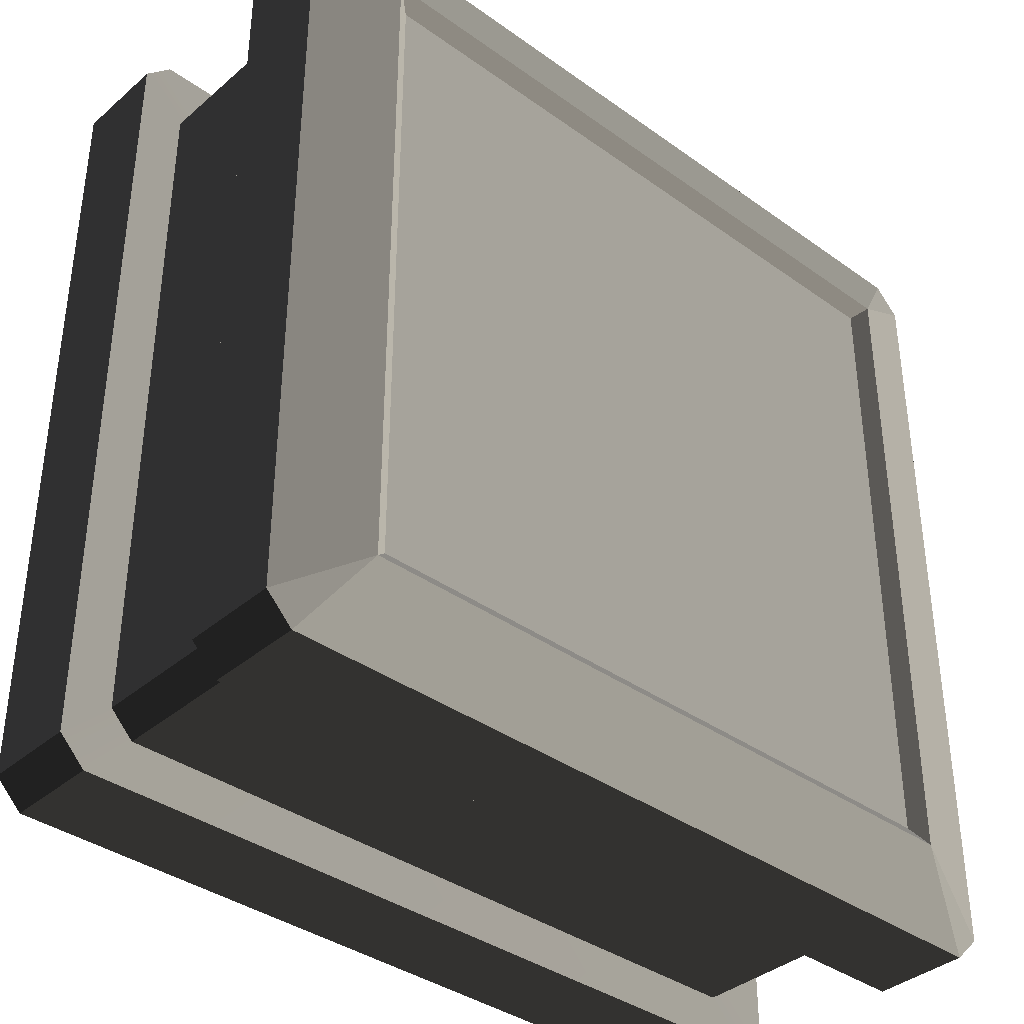
<metadata>
{"format":"obj","ext":"obj","renderer":"f3d","projection":"perspective","resolution":1024,"background":"white","views":[{"elev":-37.5,"azim":-42.5,"up":"+Y"}]}
</metadata>
<code>
v -1.819 0.5811 -1.132 0.7843 0.7843 0.7843 #1
v -1.819 4.219 -1.132 0.7843 0.7843 0.7843 #1
v 1.819 4.219 -1.132 0.7843 0.7843 0.7843 #1
v -1.819 0.5811 -1.132 0.7843 0.7843 0.7843 #1
v 1.819 4.219 -1.132 0.7843 0.7843 0.7843 #1
v 1.819 0.5811 -1.132 0.7843 0.7843 0.7843 #1
v 1.819 4.219 1.132 0.7843 0.7843 0.7843 #1
v -1.819 4.219 1.132 0.7843 0.7843 0.7843 #1
v -1.819 0.5811 1.132 0.7843 0.7843 0.7843 #1
v 1.819 4.219 1.132 0.7843 0.7843 0.7843 #1
v -1.819 0.5811 1.132 0.7843 0.7843 0.7843 #1
v 1.819 0.5811 1.132 0.7843 0.7843 0.7843 #1
v 1.912 0.4873 -1.2 0.7843 0.7843 0.7843 #1
v 1.912 4.312 -1.2 0.7843 0.7843 0.7843 #1
v 2.4 4.65 -1.05 0.7843 0.7843 0.7843 #1
v 1.912 0.4873 -1.2 0.7843 0.7843 0.7843 #1
v 2.4 4.65 -1.05 0.7843 0.7843 0.7843 #1
v 2.4 0.1499 -1.05 0.7843 0.7843 0.7843 #1
v 1.912 4.312 -1.2 0.7843 0.7843 0.7843 #1
v -1.912 4.312 -1.2 0.7843 0.7843 0.7843 #1
v -2.25 4.8 -1.05 0.7843 0.7843 0.7843 #1
v 1.912 4.312 -1.2 0.7843 0.7843 0.7843 #1
v -2.25 4.8 -1.05 0.7843 0.7843 0.7843 #1
v 2.25 4.8 -1.05 0.7843 0.7843 0.7843 #1
v -1.912 4.312 -1.2 0.7843 0.7843 0.7843 #1
v -1.912 0.4873 -1.2 0.7843 0.7843 0.7843 #1
v -2.4 0.1499 -1.05 0.7843 0.7843 0.7843 #1
v -1.912 4.312 -1.2 0.7843 0.7843 0.7843 #1
v -2.4 0.1499 -1.05 0.7843 0.7843 0.7843 #1
v -2.4 4.65 -1.05 0.7843 0.7843 0.7843 #1
v -1.912 0.4873 -1.2 0.7843 0.7843 0.7843 #1
v 1.912 0.4873 -1.2 0.7843 0.7843 0.7843 #1
v 2.25 0 -1.05 0.7843 0.7843 0.7843 #1
v -1.912 0.4873 -1.2 0.7843 0.7843 0.7843 #1
v 2.25 0 -1.05 0.7843 0.7843 0.7843 #1
v -2.25 0 -1.05 0.7843 0.7843 0.7843 #1
v 2.4 0.1499 1.05 0.7843 0.7843 0.7843 #1
v 2.4 4.65 1.05 0.7843 0.7843 0.7843 #1
v 1.912 4.312 1.2 0.7843 0.7843 0.7843 #1
v 2.4 0.1499 1.05 0.7843 0.7843 0.7843 #1
v 1.912 4.312 1.2 0.7843 0.7843 0.7843 #1
v 1.912 0.4873 1.2 0.7843 0.7843 0.7843 #1
v 2.25 4.8 1.05 0.7843 0.7843 0.7843 #1
v -2.25 4.8 1.05 0.7843 0.7843 0.7843 #1
v -1.912 4.312 1.2 0.7843 0.7843 0.7843 #1
v 2.25 4.8 1.05 0.7843 0.7843 0.7843 #1
v -1.912 4.312 1.2 0.7843 0.7843 0.7843 #1
v 1.912 4.312 1.2 0.7843 0.7843 0.7843 #1
v -2.4 4.65 1.05 0.7843 0.7843 0.7843 #1
v -2.4 0.1499 1.05 0.7843 0.7843 0.7843 #1
v -1.912 0.4873 1.2 0.7843 0.7843 0.7843 #1
v -2.4 4.65 1.05 0.7843 0.7843 0.7843 #1
v -1.912 0.4873 1.2 0.7843 0.7843 0.7843 #1
v -1.912 4.312 1.2 0.7843 0.7843 0.7843 #1
v -2.25 0 1.05 0.7843 0.7843 0.7843 #1
v 2.25 0 1.05 0.7843 0.7843 0.7843 #1
v 1.912 0.4873 1.2 0.7843 0.7843 0.7843 #1
v -2.25 0 1.05 0.7843 0.7843 0.7843 #1
v 1.912 0.4873 1.2 0.7843 0.7843 0.7843 #1
v -1.912 0.4873 1.2 0.7843 0.7843 0.7843 #1
v 1.912 0.4873 -1.2 0.7843 0.7843 0.7843 #1
v 2.4 0.1499 -1.05 0.7843 0.7843 0.7843 #1
v 2.25 0 -1.05 0.7843 0.7843 0.7843 #1
v 1.912 4.312 -1.2 0.7843 0.7843 0.7843 #1
v 2.25 4.8 -1.05 0.7843 0.7843 0.7843 #1
v 2.4 4.65 -1.05 0.7843 0.7843 0.7843 #1
v -1.912 4.312 -1.2 0.7843 0.7843 0.7843 #1
v -2.4 4.65 -1.05 0.7843 0.7843 0.7843 #1
v -2.25 4.8 -1.05 0.7843 0.7843 0.7843 #1
v -1.912 0.4873 -1.2 0.7843 0.7843 0.7843 #1
v -2.25 0 -1.05 0.7843 0.7843 0.7843 #1
v -2.4 0.1499 -1.05 0.7843 0.7843 0.7843 #1
v 2.4 0.1499 1.05 0.7843 0.7843 0.7843 #1
v 1.912 0.4873 1.2 0.7843 0.7843 0.7843 #1
v 2.25 0 1.05 0.7843 0.7843 0.7843 #1
v 2.4 4.65 1.05 0.7843 0.7843 0.7843 #1
v 2.25 4.8 1.05 0.7843 0.7843 0.7843 #1
v 1.912 4.312 1.2 0.7843 0.7843 0.7843 #1
v -2.25 4.8 1.05 0.7843 0.7843 0.7843 #1
v -2.4 4.65 1.05 0.7843 0.7843 0.7843 #1
v -1.912 4.312 1.2 0.7843 0.7843 0.7843 #1
v -2.4 0.1499 1.05 0.7843 0.7843 0.7843 #1
v -2.25 0 1.05 0.7843 0.7843 0.7843 #1
v -1.912 0.4873 1.2 0.7843 0.7843 0.7843 #1
v 1.819 0.5811 -1.132 0.7843 0.7843 0.7843 #1
v 1.819 4.219 -1.132 0.7843 0.7843 0.7843 #1
v 1.912 4.312 -1.2 0.7843 0.7843 0.7843 #1
v 1.819 0.5811 -1.132 0.7843 0.7843 0.7843 #1
v 1.912 4.312 -1.2 0.7843 0.7843 0.7843 #1
v 1.912 0.4873 -1.2 0.7843 0.7843 0.7843 #1
v -1.912 4.312 -1.2 0.7843 0.7843 0.7843 #1
v 1.912 4.312 -1.2 0.7843 0.7843 0.7843 #1
v 1.819 4.219 -1.132 0.7843 0.7843 0.7843 #1
v -1.912 4.312 -1.2 0.7843 0.7843 0.7843 #1
v 1.819 4.219 -1.132 0.7843 0.7843 0.7843 #1
v -1.819 4.219 -1.132 0.7843 0.7843 0.7843 #1
v -1.912 4.312 -1.2 0.7843 0.7843 0.7843 #1
v -1.819 4.219 -1.132 0.7843 0.7843 0.7843 #1
v -1.819 0.5811 -1.132 0.7843 0.7843 0.7843 #1
v -1.912 4.312 -1.2 0.7843 0.7843 0.7843 #1
v -1.819 0.5811 -1.132 0.7843 0.7843 0.7843 #1
v -1.912 0.4873 -1.2 0.7843 0.7843 0.7843 #1
v -1.819 0.5811 -1.132 0.7843 0.7843 0.7843 #1
v 1.819 0.5811 -1.132 0.7843 0.7843 0.7843 #1
v 1.912 0.4873 -1.2 0.7843 0.7843 0.7843 #1
v -1.819 0.5811 -1.132 0.7843 0.7843 0.7843 #1
v 1.912 0.4873 -1.2 0.7843 0.7843 0.7843 #1
v -1.912 0.4873 -1.2 0.7843 0.7843 0.7843 #1
v 1.819 0.5811 1.132 0.7843 0.7843 0.7843 #1
v -1.819 0.5811 1.132 0.7843 0.7843 0.7843 #1
v -1.912 0.4873 1.2 0.7843 0.7843 0.7843 #1
v 1.819 0.5811 1.132 0.7843 0.7843 0.7843 #1
v -1.912 0.4873 1.2 0.7843 0.7843 0.7843 #1
v 1.912 0.4873 1.2 0.7843 0.7843 0.7843 #1
v -1.819 0.5811 1.132 0.7843 0.7843 0.7843 #1
v -1.819 4.219 1.132 0.7843 0.7843 0.7843 #1
v -1.912 4.312 1.2 0.7843 0.7843 0.7843 #1
v -1.819 0.5811 1.132 0.7843 0.7843 0.7843 #1
v -1.912 4.312 1.2 0.7843 0.7843 0.7843 #1
v -1.912 0.4873 1.2 0.7843 0.7843 0.7843 #1
v 1.912 4.312 1.2 0.7843 0.7843 0.7843 #1
v -1.912 4.312 1.2 0.7843 0.7843 0.7843 #1
v -1.819 4.219 1.132 0.7843 0.7843 0.7843 #1
v 1.912 4.312 1.2 0.7843 0.7843 0.7843 #1
v -1.819 4.219 1.132 0.7843 0.7843 0.7843 #1
v 1.819 4.219 1.132 0.7843 0.7843 0.7843 #1
v 1.912 4.312 1.2 0.7843 0.7843 0.7843 #1
v 1.819 4.219 1.132 0.7843 0.7843 0.7843 #1
v 1.819 0.5811 1.132 0.7843 0.7843 0.7843 #1
v 1.912 4.312 1.2 0.7843 0.7843 0.7843 #1
v 1.819 0.5811 1.132 0.7843 0.7843 0.7843 #1
v 1.912 0.4873 1.2 0.7843 0.7843 0.7843 #1
v 2.25 4.8 1.05 0.7843 0.7843 0.7843 #1
v 2.25 4.8 0.5146 0.7843 0.7843 0.7843 #1
v -2.25 4.8 0.5146 0.7843 0.7843 0.7843 #1
v 2.25 4.8 1.05 0.7843 0.7843 0.7843 #1
v -2.25 4.8 0.5146 0.7843 0.7843 0.7843 #1
v -2.25 4.8 1.05 0.7843 0.7843 0.7843 #1
v -2.25 0 0.5146 0.7843 0.7843 0.7843 #1
v 2.25 0 0.5146 0.7843 0.7843 0.7843 #1
v 2.25 0 1.05 0.7843 0.7843 0.7843 #1
v -2.25 0 0.5146 0.7843 0.7843 0.7843 #1
v 2.25 0 1.05 0.7843 0.7843 0.7843 #1
v -2.25 0 1.05 0.7843 0.7843 0.7843 #1
v 2.25 0 1.05 0.7843 0.7843 0.7843 #1
v 2.25 0 0.5146 0.7843 0.7843 0.7843 #1
v 2.4 0.1499 0.5146 0.7843 0.7843 0.7843 #1
v 2.25 0 1.05 0.7843 0.7843 0.7843 #1
v 2.4 0.1499 0.5146 0.7843 0.7843 0.7843 #1
v 2.4 0.1499 1.05 0.7843 0.7843 0.7843 #1
v 2.4 4.65 1.05 0.7843 0.7843 0.7843 #1
v 2.4 4.65 0.5146 0.7843 0.7843 0.7843 #1
v 2.25 4.8 0.5146 0.7843 0.7843 0.7843 #1
v 2.4 4.65 1.05 0.7843 0.7843 0.7843 #1
v 2.25 4.8 0.5146 0.7843 0.7843 0.7843 #1
v 2.25 4.8 1.05 0.7843 0.7843 0.7843 #1
v -2.25 4.8 1.05 0.7843 0.7843 0.7843 #1
v -2.25 4.8 0.5146 0.7843 0.7843 0.7843 #1
v -2.4 4.65 0.5146 0.7843 0.7843 0.7843 #1
v -2.25 4.8 1.05 0.7843 0.7843 0.7843 #1
v -2.4 4.65 0.5146 0.7843 0.7843 0.7843 #1
v -2.4 4.65 1.05 0.7843 0.7843 0.7843 #1
v -2.4 0.1499 1.05 0.7843 0.7843 0.7843 #1
v -2.4 0.1499 0.5146 0.7843 0.7843 0.7843 #1
v -2.25 0 0.5146 0.7843 0.7843 0.7843 #1
v -2.4 0.1499 1.05 0.7843 0.7843 0.7843 #1
v -2.25 0 0.5146 0.7843 0.7843 0.7843 #1
v -2.25 0 1.05 0.7843 0.7843 0.7843 #1
v -2.25 4.8 -1.05 0.7843 0.7843 0.7843 #1
v -2.25 4.8 -0.5146 0.7843 0.7843 0.7843 #1
v 2.25 4.8 -0.5146 0.7843 0.7843 0.7843 #1
v -2.25 4.8 -1.05 0.7843 0.7843 0.7843 #1
v 2.25 4.8 -0.5146 0.7843 0.7843 0.7843 #1
v 2.25 4.8 -1.05 0.7843 0.7843 0.7843 #1
v 2.25 0 -1.05 0.7843 0.7843 0.7843 #1
v 2.25 0 -0.5146 0.7843 0.7843 0.7843 #1
v -2.25 0 -0.5146 0.7843 0.7843 0.7843 #1
v 2.25 0 -1.05 0.7843 0.7843 0.7843 #1
v -2.25 0 -0.5146 0.7843 0.7843 0.7843 #1
v -2.25 0 -1.05 0.7843 0.7843 0.7843 #1
v 2.4 0.1499 -1.05 0.7843 0.7843 0.7843 #1
v 2.4 0.1499 -0.5146 0.7843 0.7843 0.7843 #1
v 2.25 0 -0.5146 0.7843 0.7843 0.7843 #1
v 2.4 0.1499 -1.05 0.7843 0.7843 0.7843 #1
v 2.25 0 -0.5146 0.7843 0.7843 0.7843 #1
v 2.25 0 -1.05 0.7843 0.7843 0.7843 #1
v 2.25 4.8 -1.05 0.7843 0.7843 0.7843 #1
v 2.25 4.8 -0.5146 0.7843 0.7843 0.7843 #1
v 2.4 4.65 -0.5146 0.7843 0.7843 0.7843 #1
v 2.25 4.8 -1.05 0.7843 0.7843 0.7843 #1
v 2.4 4.65 -0.5146 0.7843 0.7843 0.7843 #1
v 2.4 4.65 -1.05 0.7843 0.7843 0.7843 #1
v -2.4 4.65 -1.05 0.7843 0.7843 0.7843 #1
v -2.4 4.65 -0.5146 0.7843 0.7843 0.7843 #1
v -2.25 4.8 -0.5146 0.7843 0.7843 0.7843 #1
v -2.4 4.65 -1.05 0.7843 0.7843 0.7843 #1
v -2.25 4.8 -0.5146 0.7843 0.7843 0.7843 #1
v -2.25 4.8 -1.05 0.7843 0.7843 0.7843 #1
v -2.25 0 -1.05 0.7843 0.7843 0.7843 #1
v -2.25 0 -0.5146 0.7843 0.7843 0.7843 #1
v -2.4 0.1499 -0.5146 0.7843 0.7843 0.7843 #1
v -2.25 0 -1.05 0.7843 0.7843 0.7843 #1
v -2.4 0.1499 -0.5146 0.7843 0.7843 0.7843 #1
v -2.4 0.1499 -1.05 0.7843 0.7843 0.7843 #1
v 2.4 0.1499 1.05 0.7843 0.7843 0.7843 #1
v 2.4 0.1499 0.5146 0.7843 0.7843 0.7843 #1
v 2.4 4.65 0.5146 0.7843 0.7843 0.7843 #1
v 2.4 0.1499 1.05 0.7843 0.7843 0.7843 #1
v 2.4 4.65 0.5146 0.7843 0.7843 0.7843 #1
v 2.4 4.65 1.05 0.7843 0.7843 0.7843 #1
v -2.4 0.1499 0.5146 0.7843 0.7843 0.7843 #1
v -2.4 0.1499 1.05 0.7843 0.7843 0.7843 #1
v -2.4 4.65 1.05 0.7843 0.7843 0.7843 #1
v -2.4 0.1499 0.5146 0.7843 0.7843 0.7843 #1
v -2.4 4.65 1.05 0.7843 0.7843 0.7843 #1
v -2.4 4.65 0.5146 0.7843 0.7843 0.7843 #1
v 2.4 0.1499 -0.5146 0.7843 0.7843 0.7843 #1
v 2.4 0.1499 -1.05 0.7843 0.7843 0.7843 #1
v 2.4 4.65 -1.05 0.7843 0.7843 0.7843 #1
v 2.4 0.1499 -0.5146 0.7843 0.7843 0.7843 #1
v 2.4 4.65 -1.05 0.7843 0.7843 0.7843 #1
v 2.4 4.65 -0.5146 0.7843 0.7843 0.7843 #1
v -2.4 0.1499 -1.05 0.7843 0.7843 0.7843 #1
v -2.4 0.1499 -0.5146 0.7843 0.7843 0.7843 #1
v -2.4 4.65 -0.5146 0.7843 0.7843 0.7843 #1
v -2.4 0.1499 -1.05 0.7843 0.7843 0.7843 #1
v -2.4 4.65 -0.5146 0.7843 0.7843 0.7843 #1
v -2.4 4.65 -1.05 0.7843 0.7843 0.7843 #1
v -2.25 4.8 -0.5146 0.7843 0.7843 0.7843 #1
v -2.009 4.543 -0.5061 0.7843 0.7843 0.7843 #1
v 2.009 4.543 -0.5061 0.7843 0.7843 0.7843 #1
v -2.25 4.8 -0.5146 0.7843 0.7843 0.7843 #1
v 2.009 4.543 -0.5061 0.7843 0.7843 0.7843 #1
v 2.25 4.8 -0.5146 0.7843 0.7843 0.7843 #1
v 2.25 0 -0.5146 0.7843 0.7843 0.7843 #1
v 2.009 0.2566 -0.5061 0.7843 0.7843 0.7843 #1
v -2.009 0.2566 -0.5061 0.7843 0.7843 0.7843 #1
v 2.25 0 -0.5146 0.7843 0.7843 0.7843 #1
v -2.009 0.2566 -0.5061 0.7843 0.7843 0.7843 #1
v -2.25 0 -0.5146 0.7843 0.7843 0.7843 #1
v 2.4 0.1499 -0.5146 0.7843 0.7843 0.7843 #1
v 2.143 0.3906 -0.5061 0.7843 0.7843 0.7843 #1
v 2.009 0.2566 -0.5061 0.7843 0.7843 0.7843 #1
v 2.4 0.1499 -0.5146 0.7843 0.7843 0.7843 #1
v 2.009 0.2566 -0.5061 0.7843 0.7843 0.7843 #1
v 2.25 0 -0.5146 0.7843 0.7843 0.7843 #1
v 2.25 4.8 -0.5146 0.7843 0.7843 0.7843 #1
v 2.009 4.543 -0.5061 0.7843 0.7843 0.7843 #1
v 2.143 4.409 -0.5061 0.7843 0.7843 0.7843 #1
v 2.25 4.8 -0.5146 0.7843 0.7843 0.7843 #1
v 2.143 4.409 -0.5061 0.7843 0.7843 0.7843 #1
v 2.4 4.65 -0.5146 0.7843 0.7843 0.7843 #1
v -2.4 4.65 -0.5146 0.7843 0.7843 0.7843 #1
v -2.143 4.409 -0.5061 0.7843 0.7843 0.7843 #1
v -2.009 4.543 -0.5061 0.7843 0.7843 0.7843 #1
v -2.4 4.65 -0.5146 0.7843 0.7843 0.7843 #1
v -2.009 4.543 -0.5061 0.7843 0.7843 0.7843 #1
v -2.25 4.8 -0.5146 0.7843 0.7843 0.7843 #1
v -2.25 0 -0.5146 0.7843 0.7843 0.7843 #1
v -2.009 0.2566 -0.5061 0.7843 0.7843 0.7843 #1
v -2.143 0.3906 -0.5061 0.7843 0.7843 0.7843 #1
v -2.25 0 -0.5146 0.7843 0.7843 0.7843 #1
v -2.143 0.3906 -0.5061 0.7843 0.7843 0.7843 #1
v -2.4 0.1499 -0.5146 0.7843 0.7843 0.7843 #1
v 2.143 4.409 -0.5061 0.7843 0.7843 0.7843 #1
v 2.143 0.3906 -0.5061 0.7843 0.7843 0.7843 #1
v 2.4 0.1499 -0.5146 0.7843 0.7843 0.7843 #1
v 2.143 4.409 -0.5061 0.7843 0.7843 0.7843 #1
v 2.4 0.1499 -0.5146 0.7843 0.7843 0.7843 #1
v 2.4 4.65 -0.5146 0.7843 0.7843 0.7843 #1
v -2.4 0.1499 -0.5146 0.7843 0.7843 0.7843 #1
v -2.143 0.3906 -0.5061 0.7843 0.7843 0.7843 #1
v -2.143 4.409 -0.5061 0.7843 0.7843 0.7843 #1
v -2.4 0.1499 -0.5146 0.7843 0.7843 0.7843 #1
v -2.143 4.409 -0.5061 0.7843 0.7843 0.7843 #1
v -2.4 4.65 -0.5146 0.7843 0.7843 0.7843 #1
v -2.009 4.543 -0.5061 0.7843 0.7843 0.7843 #1
v -2.009 4.543 0.5061 0.7843 0.7843 0.7843 #1
v 2.009 4.543 0.5061 0.7843 0.7843 0.7843 #1
v -2.009 4.543 -0.5061 0.7843 0.7843 0.7843 #1
v 2.009 4.543 0.5061 0.7843 0.7843 0.7843 #1
v 2.009 4.543 -0.5061 0.7843 0.7843 0.7843 #1
v 2.25 4.8 0.5146 0.7843 0.7843 0.7843 #1
v 2.009 4.543 0.5061 0.7843 0.7843 0.7843 #1
v -2.009 4.543 0.5061 0.7843 0.7843 0.7843 #1
v 2.25 4.8 0.5146 0.7843 0.7843 0.7843 #1
v -2.009 4.543 0.5061 0.7843 0.7843 0.7843 #1
v -2.25 4.8 0.5146 0.7843 0.7843 0.7843 #1
v 2.009 0.2566 -0.5061 0.7843 0.7843 0.7843 #1
v 2.009 0.2566 0.5061 0.7843 0.7843 0.7843 #1
v -2.009 0.2566 0.5061 0.7843 0.7843 0.7843 #1
v 2.009 0.2566 -0.5061 0.7843 0.7843 0.7843 #1
v -2.009 0.2566 0.5061 0.7843 0.7843 0.7843 #1
v -2.009 0.2566 -0.5061 0.7843 0.7843 0.7843 #1
v -2.25 0 0.5146 0.7843 0.7843 0.7843 #1
v -2.009 0.2566 0.5061 0.7843 0.7843 0.7843 #1
v 2.009 0.2566 0.5061 0.7843 0.7843 0.7843 #1
v -2.25 0 0.5146 0.7843 0.7843 0.7843 #1
v 2.009 0.2566 0.5061 0.7843 0.7843 0.7843 #1
v 2.25 0 0.5146 0.7843 0.7843 0.7843 #1
v 2.143 0.3906 -0.5061 0.7843 0.7843 0.7843 #1
v 2.143 0.3906 0.5061 0.7843 0.7843 0.7843 #1
v 2.009 0.2566 0.5061 0.7843 0.7843 0.7843 #1
v 2.143 0.3906 -0.5061 0.7843 0.7843 0.7843 #1
v 2.009 0.2566 0.5061 0.7843 0.7843 0.7843 #1
v 2.009 0.2566 -0.5061 0.7843 0.7843 0.7843 #1
v 2.25 0 0.5146 0.7843 0.7843 0.7843 #1
v 2.009 0.2566 0.5061 0.7843 0.7843 0.7843 #1
v 2.143 0.3906 0.5061 0.7843 0.7843 0.7843 #1
v 2.25 0 0.5146 0.7843 0.7843 0.7843 #1
v 2.143 0.3906 0.5061 0.7843 0.7843 0.7843 #1
v 2.4 0.1499 0.5146 0.7843 0.7843 0.7843 #1
v 2.009 4.543 -0.5061 0.7843 0.7843 0.7843 #1
v 2.009 4.543 0.5061 0.7843 0.7843 0.7843 #1
v 2.143 4.409 0.5061 0.7843 0.7843 0.7843 #1
v 2.009 4.543 -0.5061 0.7843 0.7843 0.7843 #1
v 2.143 4.409 0.5061 0.7843 0.7843 0.7843 #1
v 2.143 4.409 -0.5061 0.7843 0.7843 0.7843 #1
v 2.4 4.65 0.5146 0.7843 0.7843 0.7843 #1
v 2.143 4.409 0.5061 0.7843 0.7843 0.7843 #1
v 2.009 4.543 0.5061 0.7843 0.7843 0.7843 #1
v 2.4 4.65 0.5146 0.7843 0.7843 0.7843 #1
v 2.009 4.543 0.5061 0.7843 0.7843 0.7843 #1
v 2.25 4.8 0.5146 0.7843 0.7843 0.7843 #1
v -2.143 4.409 -0.5061 0.7843 0.7843 0.7843 #1
v -2.143 4.409 0.5061 0.7843 0.7843 0.7843 #1
v -2.009 4.543 0.5061 0.7843 0.7843 0.7843 #1
v -2.143 4.409 -0.5061 0.7843 0.7843 0.7843 #1
v -2.009 4.543 0.5061 0.7843 0.7843 0.7843 #1
v -2.009 4.543 -0.5061 0.7843 0.7843 0.7843 #1
v -2.25 4.8 0.5146 0.7843 0.7843 0.7843 #1
v -2.009 4.543 0.5061 0.7843 0.7843 0.7843 #1
v -2.143 4.409 0.5061 0.7843 0.7843 0.7843 #1
v -2.25 4.8 0.5146 0.7843 0.7843 0.7843 #1
v -2.143 4.409 0.5061 0.7843 0.7843 0.7843 #1
v -2.4 4.65 0.5146 0.7843 0.7843 0.7843 #1
v -2.009 0.2566 -0.5061 0.7843 0.7843 0.7843 #1
v -2.009 0.2566 0.5061 0.7843 0.7843 0.7843 #1
v -2.143 0.3906 0.5061 0.7843 0.7843 0.7843 #1
v -2.009 0.2566 -0.5061 0.7843 0.7843 0.7843 #1
v -2.143 0.3906 0.5061 0.7843 0.7843 0.7843 #1
v -2.143 0.3906 -0.5061 0.7843 0.7843 0.7843 #1
v -2.4 0.1499 0.5146 0.7843 0.7843 0.7843 #1
v -2.143 0.3906 0.5061 0.7843 0.7843 0.7843 #1
v -2.009 0.2566 0.5061 0.7843 0.7843 0.7843 #1
v -2.4 0.1499 0.5146 0.7843 0.7843 0.7843 #1
v -2.009 0.2566 0.5061 0.7843 0.7843 0.7843 #1
v -2.25 0 0.5146 0.7843 0.7843 0.7843 #1
v 2.143 0.3906 0.5061 0.7843 0.7843 0.7843 #1
v 2.143 0.3906 -0.5061 0.7843 0.7843 0.7843 #1
v 2.143 4.409 -0.5061 0.7843 0.7843 0.7843 #1
v 2.143 0.3906 0.5061 0.7843 0.7843 0.7843 #1
v 2.143 4.409 -0.5061 0.7843 0.7843 0.7843 #1
v 2.143 4.409 0.5061 0.7843 0.7843 0.7843 #1
v 2.4 0.1499 0.5146 0.7843 0.7843 0.7843 #1
v 2.143 0.3906 0.5061 0.7843 0.7843 0.7843 #1
v 2.143 4.409 0.5061 0.7843 0.7843 0.7843 #1
v 2.4 0.1499 0.5146 0.7843 0.7843 0.7843 #1
v 2.143 4.409 0.5061 0.7843 0.7843 0.7843 #1
v 2.4 4.65 0.5146 0.7843 0.7843 0.7843 #1
v -2.143 0.3906 -0.5061 0.7843 0.7843 0.7843 #1
v -2.143 0.3906 0.5061 0.7843 0.7843 0.7843 #1
v -2.143 4.409 0.5061 0.7843 0.7843 0.7843 #1
v -2.143 0.3906 -0.5061 0.7843 0.7843 0.7843 #1
v -2.143 4.409 0.5061 0.7843 0.7843 0.7843 #1
v -2.143 4.409 -0.5061 0.7843 0.7843 0.7843 #1
v -2.143 4.409 0.5061 0.7843 0.7843 0.7843 #1
v -2.143 0.3906 0.5061 0.7843 0.7843 0.7843 #1
v -2.4 0.1499 0.5146 0.7843 0.7843 0.7843 #1
v -2.143 4.409 0.5061 0.7843 0.7843 0.7843 #1
v -2.4 0.1499 0.5146 0.7843 0.7843 0.7843 #1
v -2.4 4.65 0.5146 0.7843 0.7843 0.7843 #1
f 1 2 3
f 4 5 6
f 7 8 9
f 10 11 12
f 13 14 15
f 16 17 18
f 19 20 21
f 22 23 24
f 25 26 27
f 28 29 30
f 31 32 33
f 34 35 36
f 37 38 39
f 40 41 42
f 43 44 45
f 46 47 48
f 49 50 51
f 52 53 54
f 55 56 57
f 58 59 60
f 61 62 63
f 64 65 66
f 67 68 69
f 70 71 72
f 73 74 75
f 76 77 78
f 79 80 81
f 82 83 84
f 85 86 87
f 88 89 90
f 91 92 93
f 94 95 96
f 97 98 99
f 100 101 102
f 103 104 105
f 106 107 108
f 109 110 111
f 112 113 114
f 115 116 117
f 118 119 120
f 121 122 123
f 124 125 126
f 127 128 129
f 130 131 132
f 133 134 135
f 136 137 138
f 139 140 141
f 142 143 144
f 145 146 147
f 148 149 150
f 151 152 153
f 154 155 156
f 157 158 159
f 160 161 162
f 163 164 165
f 166 167 168
f 169 170 171
f 172 173 174
f 175 176 177
f 178 179 180
f 181 182 183
f 184 185 186
f 187 188 189
f 190 191 192
f 193 194 195
f 196 197 198
f 199 200 201
f 202 203 204
f 205 206 207
f 208 209 210
f 211 212 213
f 214 215 216
f 217 218 219
f 220 221 222
f 223 224 225
f 226 227 228
f 229 230 231
f 232 233 234
f 235 236 237
f 238 239 240
f 241 242 243
f 244 245 246
f 247 248 249
f 250 251 252
f 253 254 255
f 256 257 258
f 259 260 261
f 262 263 264
f 265 266 267
f 268 269 270
f 271 272 273
f 274 275 276
f 277 278 279
f 280 281 282
f 283 284 285
f 286 287 288
f 289 290 291
f 292 293 294
f 295 296 297
f 298 299 300
f 301 302 303
f 304 305 306
f 307 308 309
f 310 311 312
f 313 314 315
f 316 317 318
f 319 320 321
f 322 323 324
f 325 326 327
f 328 329 330
f 331 332 333
f 334 335 336
f 337 338 339
f 340 341 342
f 343 344 345
f 346 347 348
f 349 350 351
f 352 353 354
f 355 356 357
f 358 359 360
f 361 362 363
f 364 365 366
f 367 368 369
f 370 371 372

</code>
